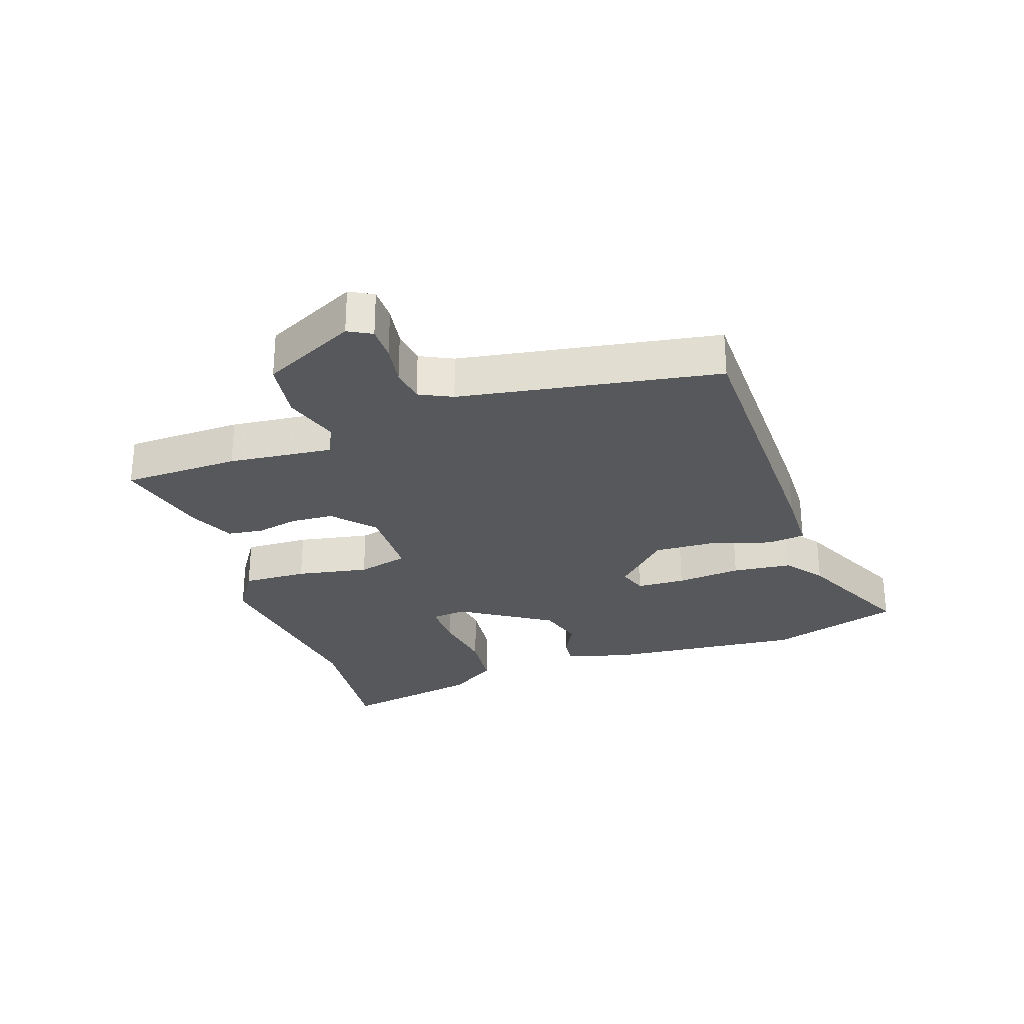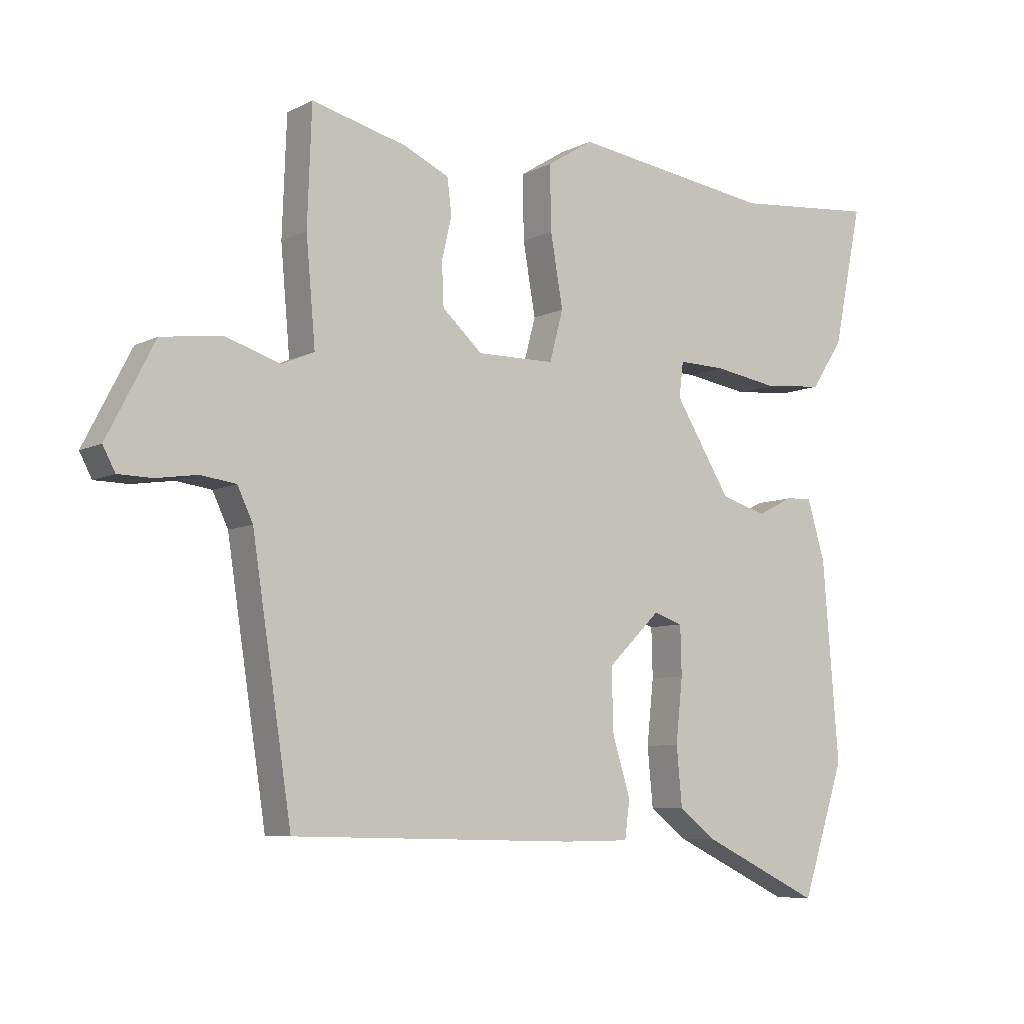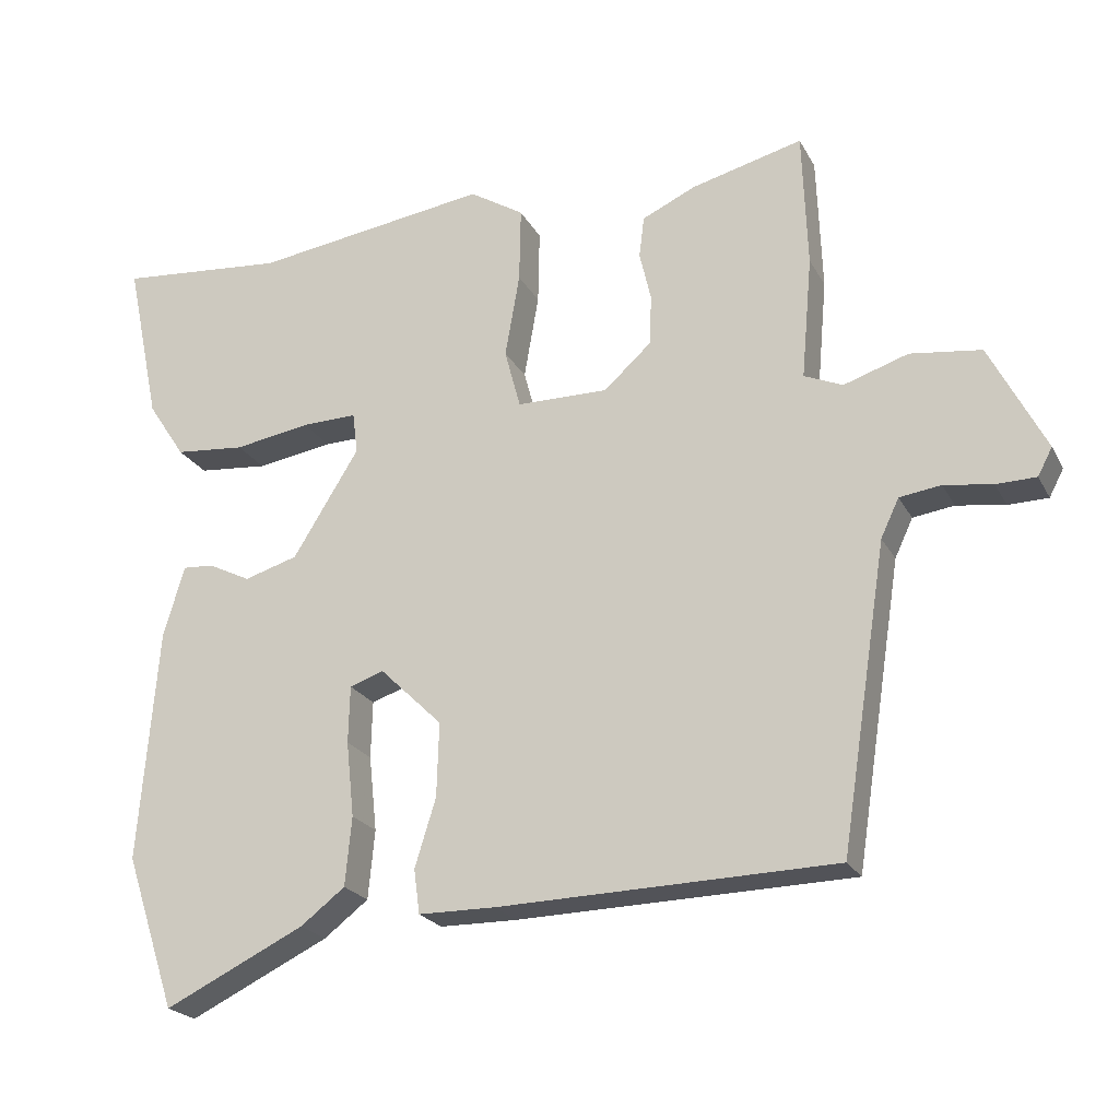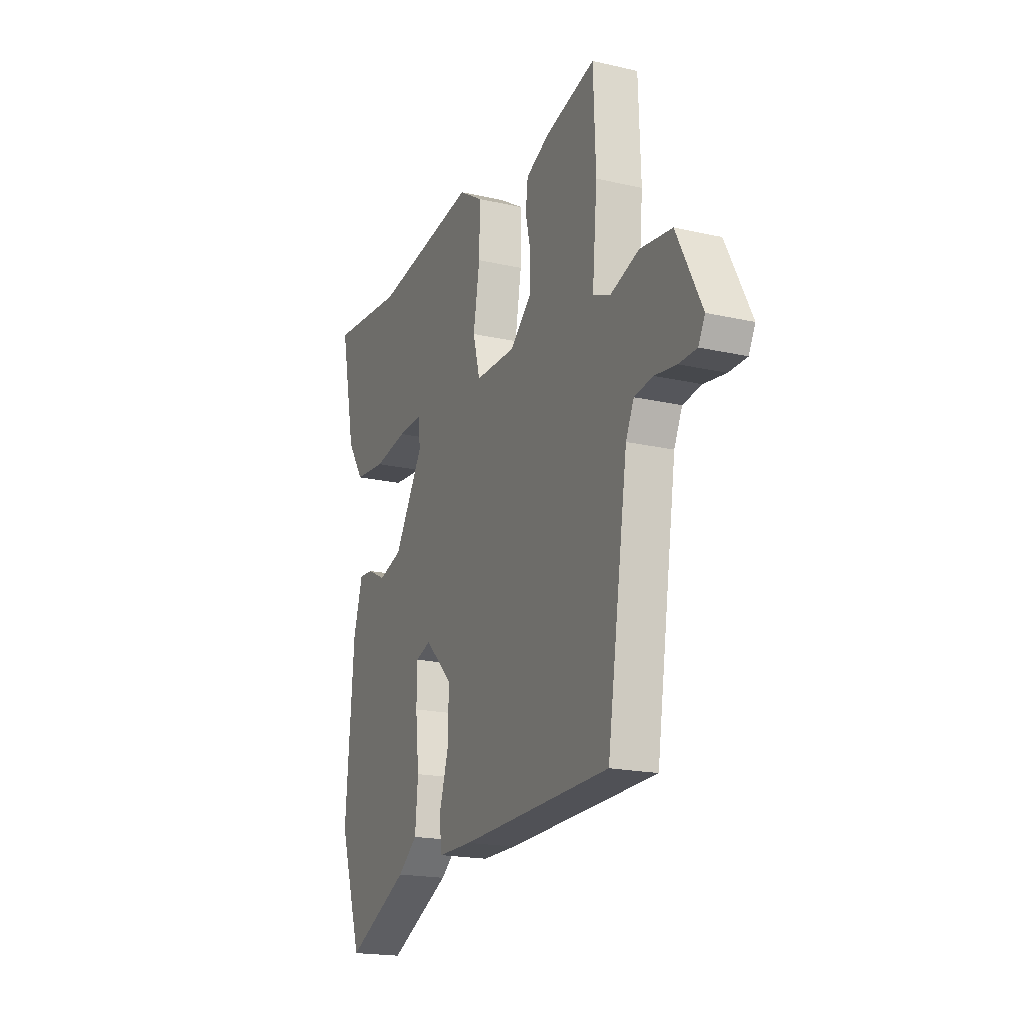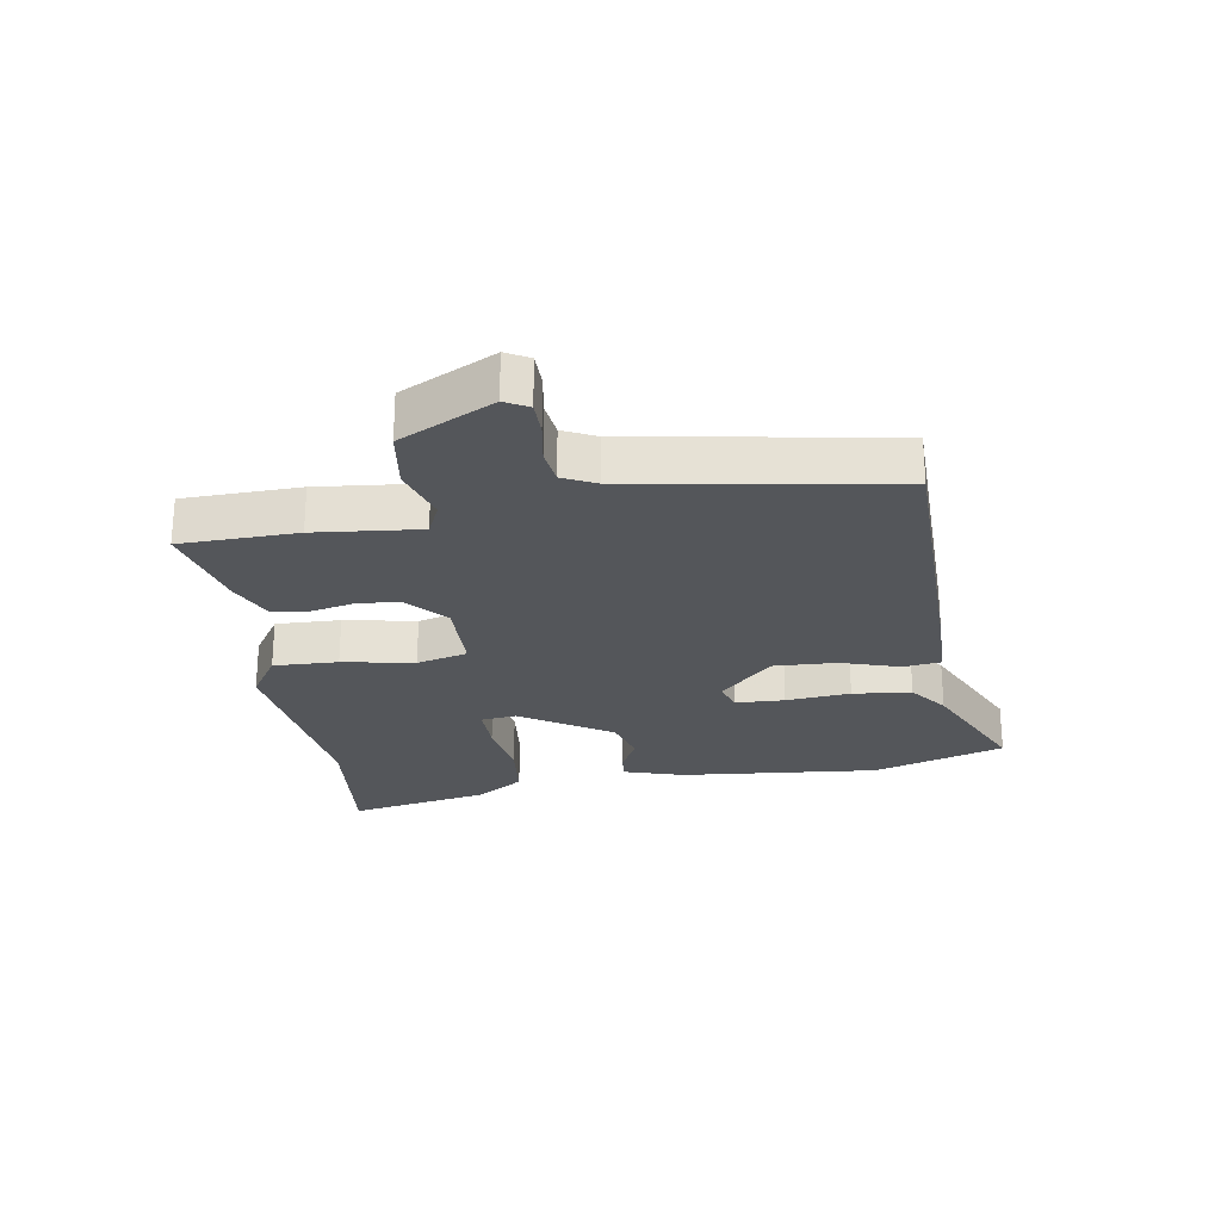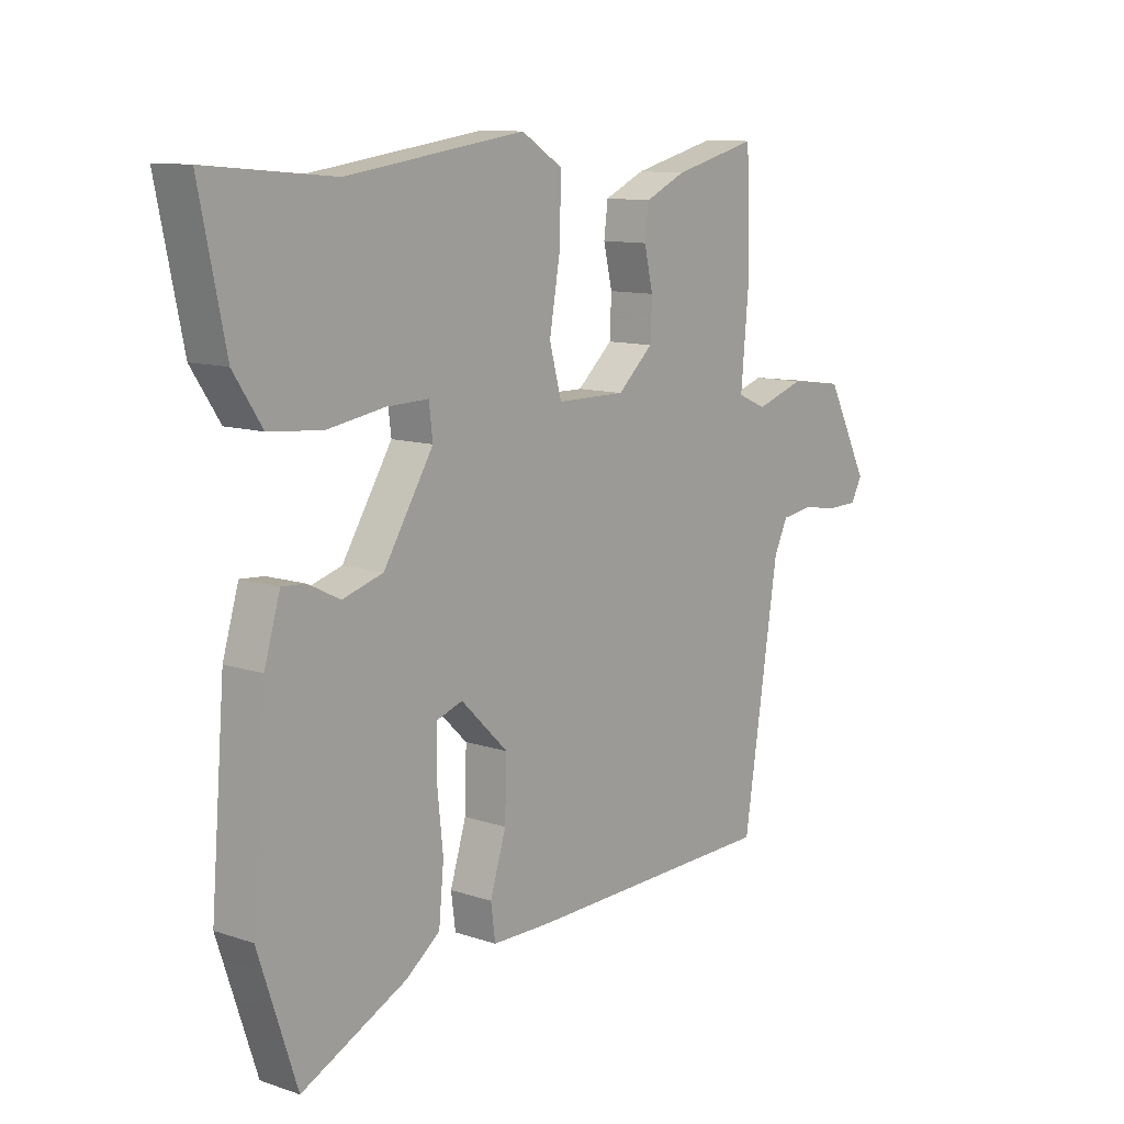
<metadata>
{"format":"obj","ext":"obj","renderer":"f3d","projection":"perspective","resolution":1024,"background":"white","views":[{"elev":-27.9,"azim":108.1,"up":"+Y"},{"elev":-7.2,"azim":144.5,"up":"+Z"},{"elev":-22.3,"azim":21.8,"up":"+Z"},{"elev":-19.2,"azim":66.7,"up":"+Z"},{"elev":-25.4,"azim":98.4,"up":"+Y"},{"elev":11.0,"azim":-50.6,"up":"+Z"}]}
</metadata>
<code>
v -0.596 0.07 0.509
v -0.365 0.07 0.488
v -0.039 0.07 0.534
v 0.036 0.07 0.487
v 0.034 0.07 0.383
v 0.014 0.07 0.267
v 0.036 0.07 0.185
v 0.162 0.07 0.184
v 0.227 0.07 0.243
v 0.23 0.07 0.312
v 0.214 0.07 0.381
v 0.221 0.07 0.438
v 0.295 0.07 0.472
v 0.449 0.07 0.511
v 0.456 0.07 0.323
v 0.441 0.07 0.154
v 0.494 0.07 0.131
v 0.583 0.07 0.16
v 0.681 0.07 0.147
v 0.758 0.07 -0.003
v 0.738 0.07 -0.041
v 0.683 0.07 -0.042
v 0.616 0.07 -0.032
v 0.559 0.07 -0.04
v 0.534 0.07 -0.093
v 0.47 0.07 -0.509
v 0.006 0.07 -0.52
v -0.1 0.07 -0.519
v -0.108 0.07 -0.458
v -0.079 0.07 -0.364
v -0.076 0.07 -0.262
v -0.162 0.07 -0.178
v -0.209 0.07 -0.194
v -0.211 0.07 -0.273
v -0.2 0.07 -0.377
v -0.209 0.07 -0.472
v -0.27 0.07 -0.519
v -0.463 0.07 -0.612
v -0.533 0.07 -0.4
v -0.507 0.07 -0.078
v -0.478 0.07 0.02
v -0.435 0.07 0.017
v -0.377 0.07 -0.012
v -0.303 0.07 0.01
v -0.212 0.07 0.157
v -0.219 0.07 0.214
v -0.295 0.07 0.212
v -0.4 0.07 0.195
v -0.497 0.07 0.204
v -0.549 0.07 0.283
v -0.596 0 0.509
v -0.365 0 0.488
v -0.039 0 0.534
v 0.036 0 0.487
v 0.034 0 0.383
v 0.014 0 0.267
v 0.036 0 0.185
v 0.162 0 0.184
v 0.227 0 0.243
v 0.23 0 0.312
v 0.214 0 0.381
v 0.221 0 0.438
v 0.295 0 0.472
v 0.449 0 0.511
v 0.456 0 0.323
v 0.441 0 0.154
v 0.494 0 0.131
v 0.583 0 0.16
v 0.681 0 0.147
v 0.758 0 -0.003
v 0.738 0 -0.041
v 0.683 0 -0.042
v 0.616 0 -0.032
v 0.559 0 -0.04
v 0.534 0 -0.093
v 0.47 0 -0.509
v 0.006 0 -0.52
v -0.1 0 -0.519
v -0.108 0 -0.458
v -0.079 0 -0.364
v -0.076 0 -0.262
v -0.162 0 -0.178
v -0.209 0 -0.194
v -0.211 0 -0.273
v -0.2 0 -0.377
v -0.209 0 -0.472
v -0.27 0 -0.519
v -0.463 0 -0.612
v -0.533 0 -0.4
v -0.507 0 -0.078
v -0.478 0 0.02
v -0.435 0 0.017
v -0.377 0 -0.012
v -0.303 0 0.01
v -0.212 0 0.157
v -0.219 0 0.214
v -0.295 0 0.212
v -0.4 0 0.195
v -0.497 0 0.204
v -0.549 0 0.283
f 50 1 2
f 49 50 2
f 48 49 2
f 47 48 2
f 4 5 6
f 3 4 6
f 2 3 6
f 47 2 6
f 46 47 6
f 45 46 6 7
f 44 45 7 8
f 41 42 43
f 40 41 43
f 39 40 43
f 38 39 43
f 37 38 43
f 36 37 43
f 35 36 43
f 34 35 43
f 33 34 43 44
f 32 33 44 8
f 28 29 30
f 27 28 30
f 26 27 30
f 25 26 30
f 24 25 30 31
f 21 22 23
f 20 21 23
f 19 20 23
f 18 19 23
f 17 18 23
f 16 17 23 24
f 14 15 16
f 13 14 16
f 12 13 16
f 11 12 16
f 10 11 16
f 9 10 16 24
f 24 31 32
f 9 24 32
f 8 9 32
f 52 51 100
f 52 100 99
f 52 99 98
f 52 98 97
f 56 55 54
f 56 54 53
f 56 53 52
f 56 52 97
f 56 97 96
f 57 56 96 95
f 58 57 95 94
f 93 92 91
f 93 91 90
f 93 90 89
f 93 89 88
f 93 88 87
f 93 87 86
f 93 86 85
f 93 85 84
f 94 93 84 83
f 58 94 83 82
f 80 79 78
f 80 78 77
f 80 77 76
f 80 76 75
f 81 80 75 74
f 73 72 71
f 73 71 70
f 73 70 69
f 73 69 68
f 73 68 67
f 74 73 67 66
f 66 65 64
f 66 64 63
f 66 63 62
f 66 62 61
f 66 61 60
f 74 66 60 59
f 82 81 74
f 82 74 59
f 82 59 58
f 1 51 52 2
f 2 52 53 3
f 3 53 54 4
f 4 54 55 5
f 5 55 56 6
f 6 56 57 7
f 7 57 58 8
f 8 58 59 9
f 9 59 60 10
f 10 60 61 11
f 11 61 62 12
f 12 62 63 13
f 13 63 64 14
f 14 64 65 15
f 15 65 66 16
f 16 66 67 17
f 17 67 68 18
f 18 68 69 19
f 19 69 70 20
f 20 70 71 21
f 21 71 72 22
f 22 72 73 23
f 23 73 74 24
f 24 74 75 25
f 25 75 76 26
f 26 76 77 27
f 27 77 78 28
f 28 78 79 29
f 29 79 80 30
f 30 80 81 31
f 31 81 82 32
f 32 82 83 33
f 33 83 84 34
f 34 84 85 35
f 35 85 86 36
f 36 86 87 37
f 37 87 88 38
f 38 88 89 39
f 39 89 90 40
f 40 90 91 41
f 41 91 92 42
f 42 92 93 43
f 43 93 94 44
f 44 94 95 45
f 45 95 96 46
f 46 96 97 47
f 47 97 98 48
f 48 98 99 49
f 49 99 100 50
f 50 100 51 1

</code>
